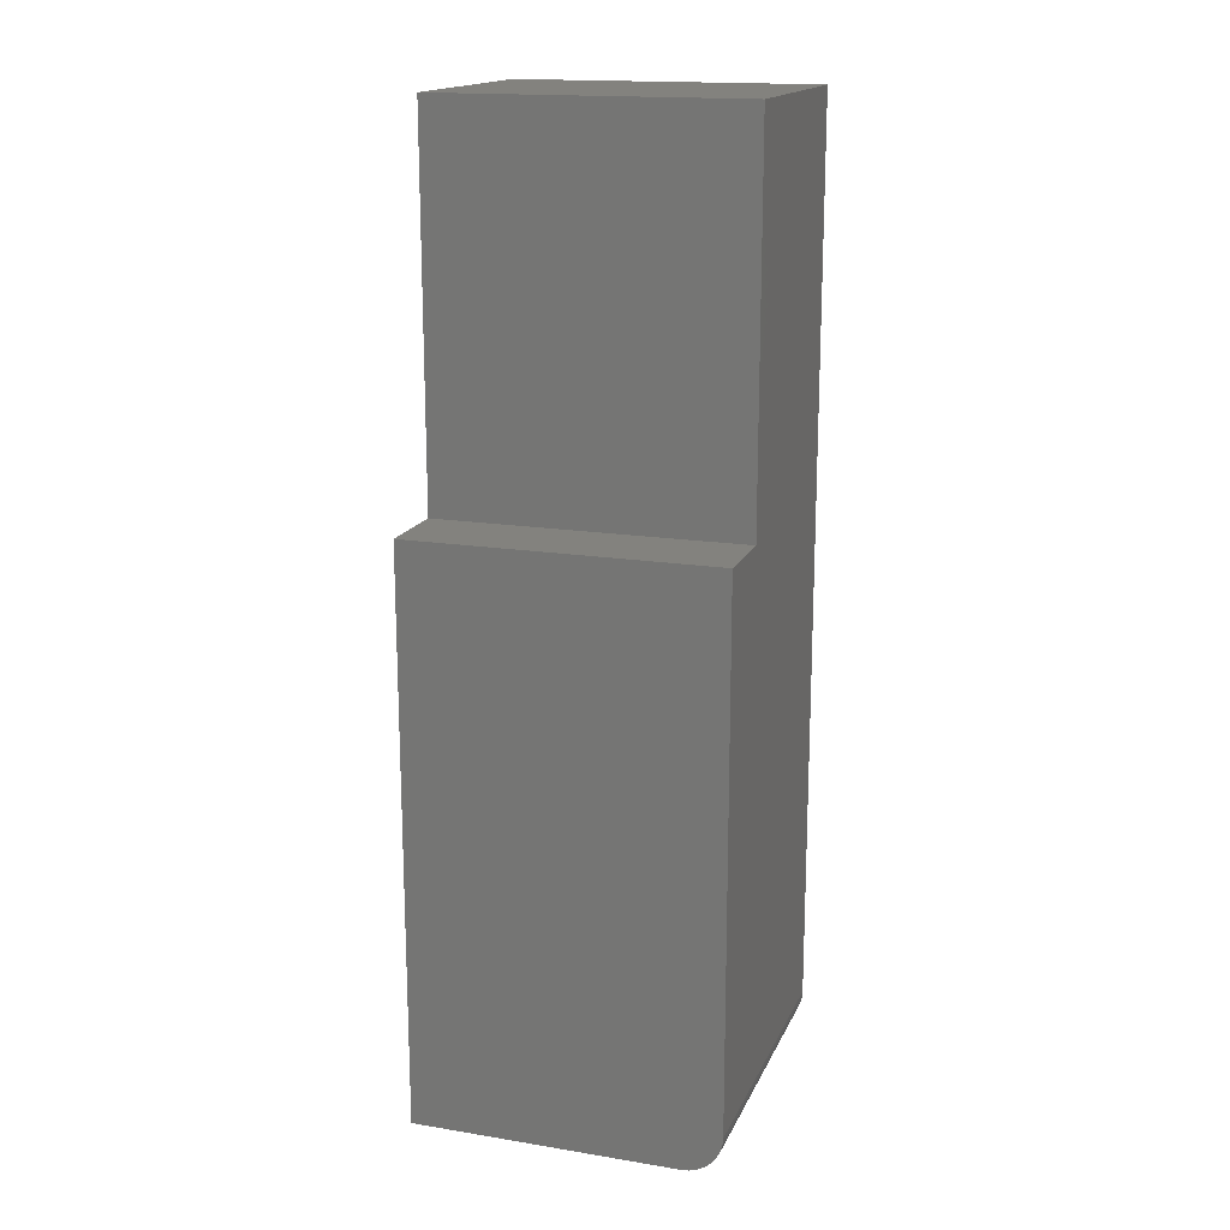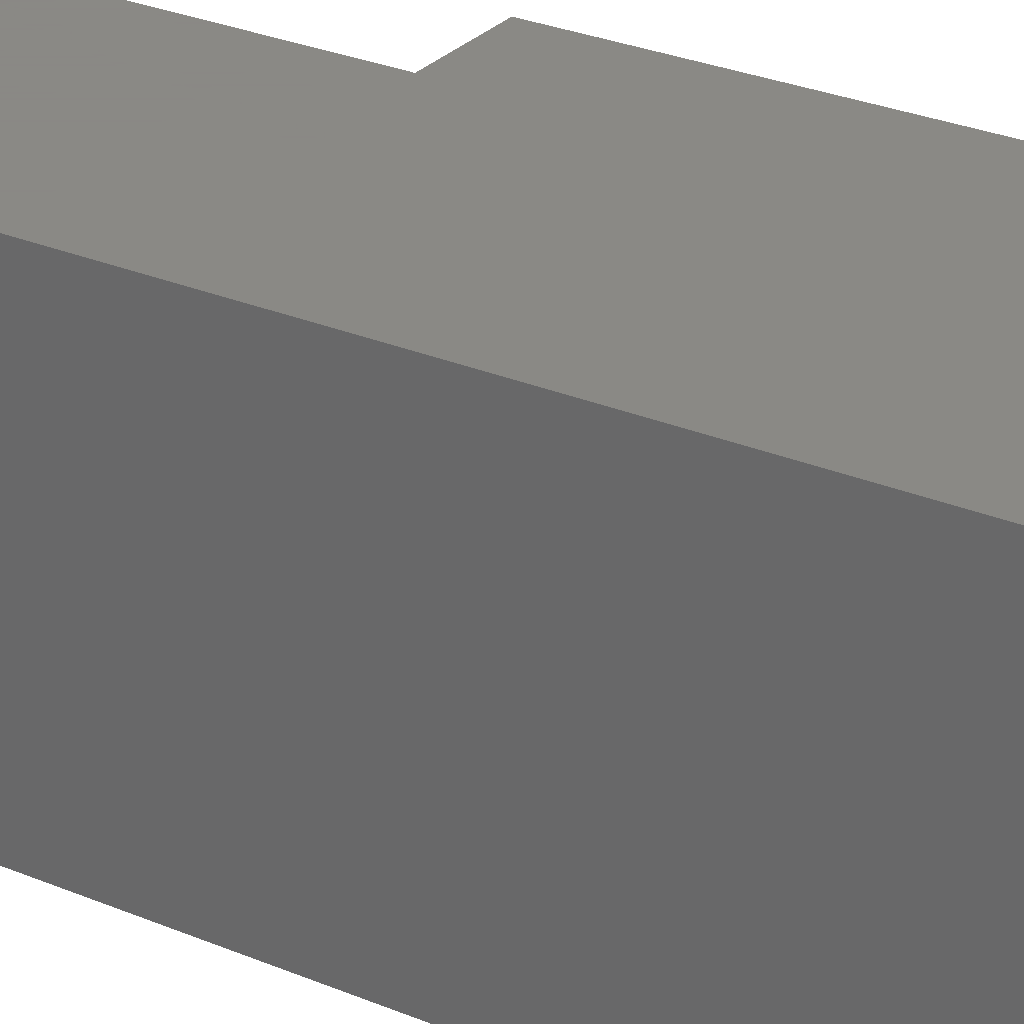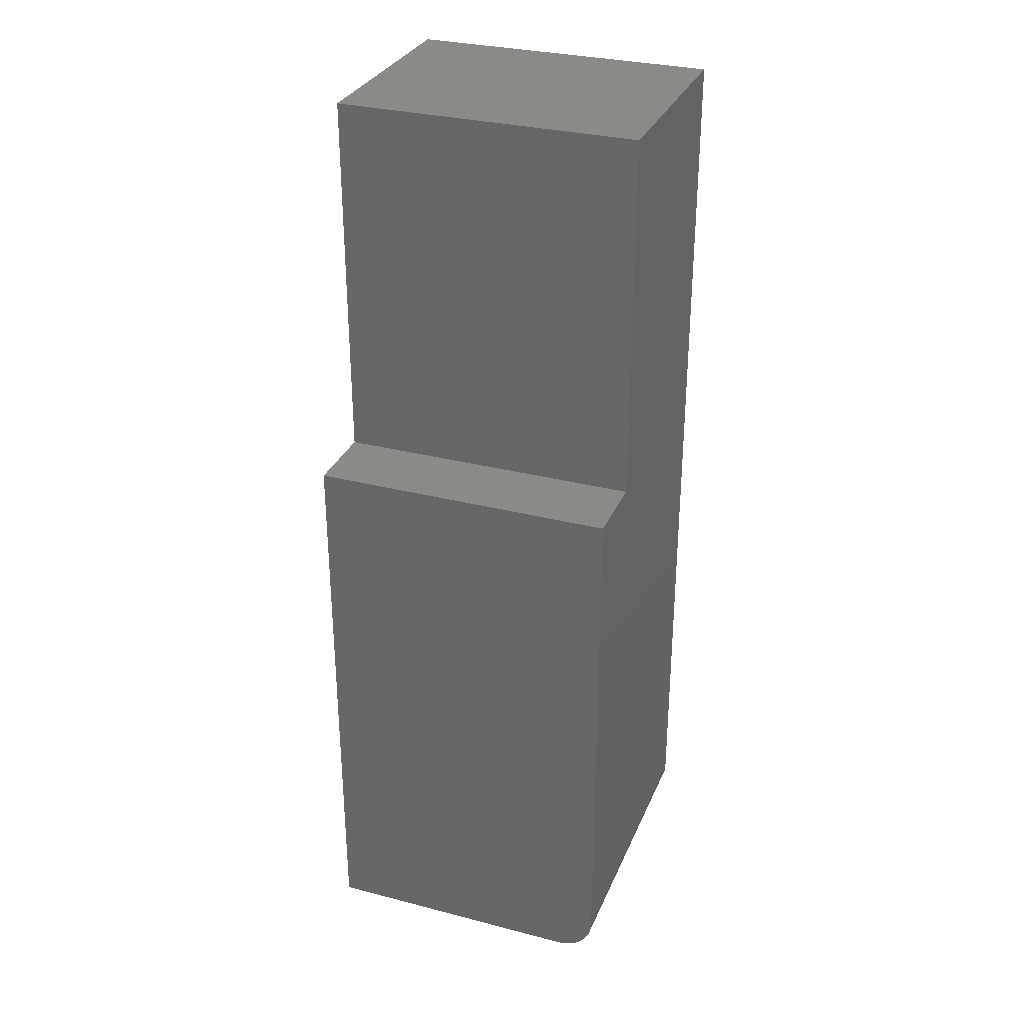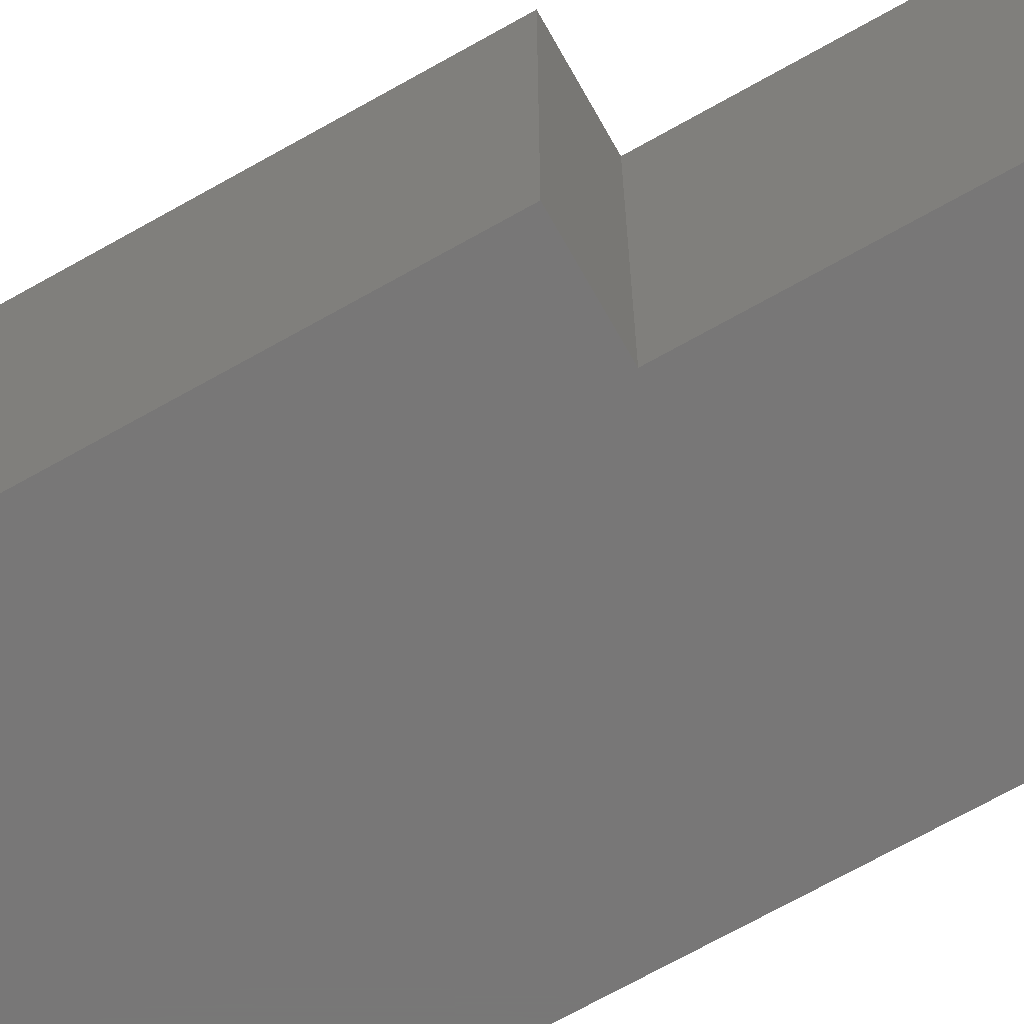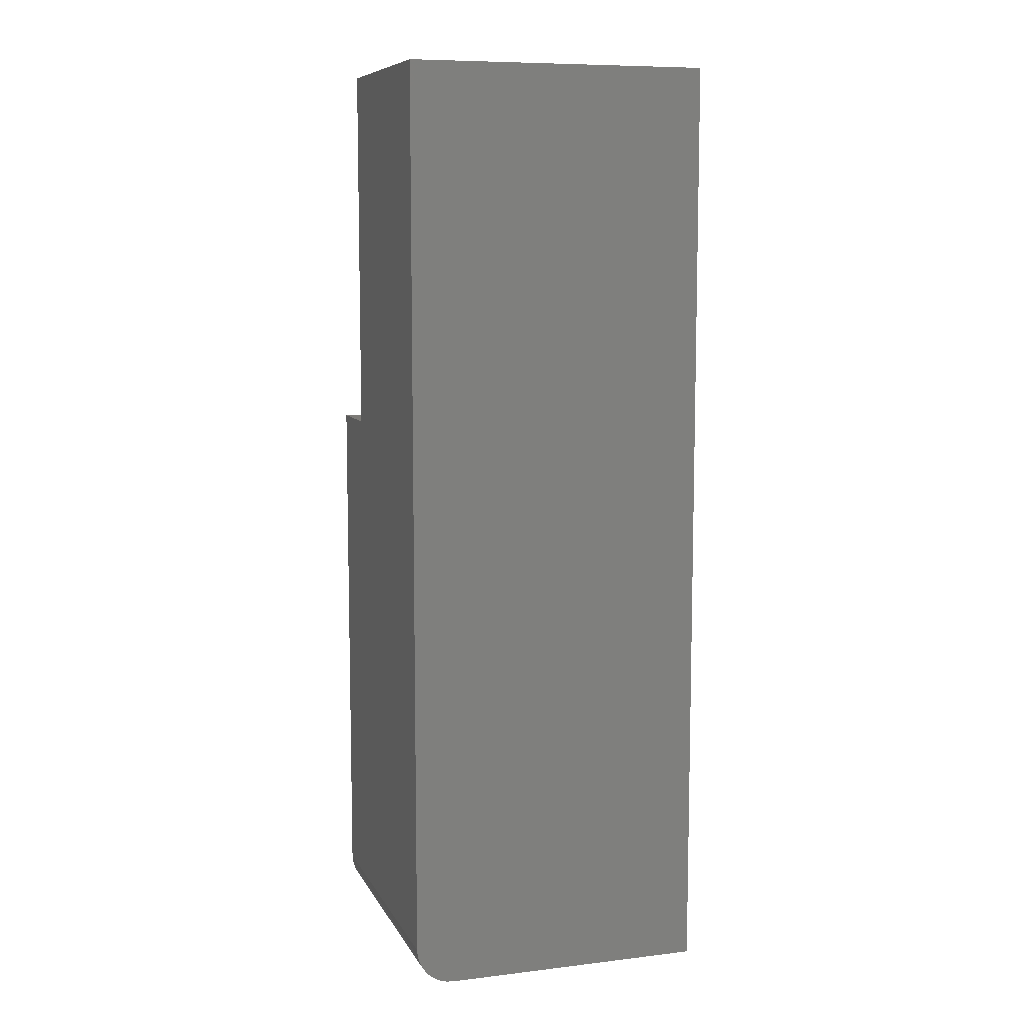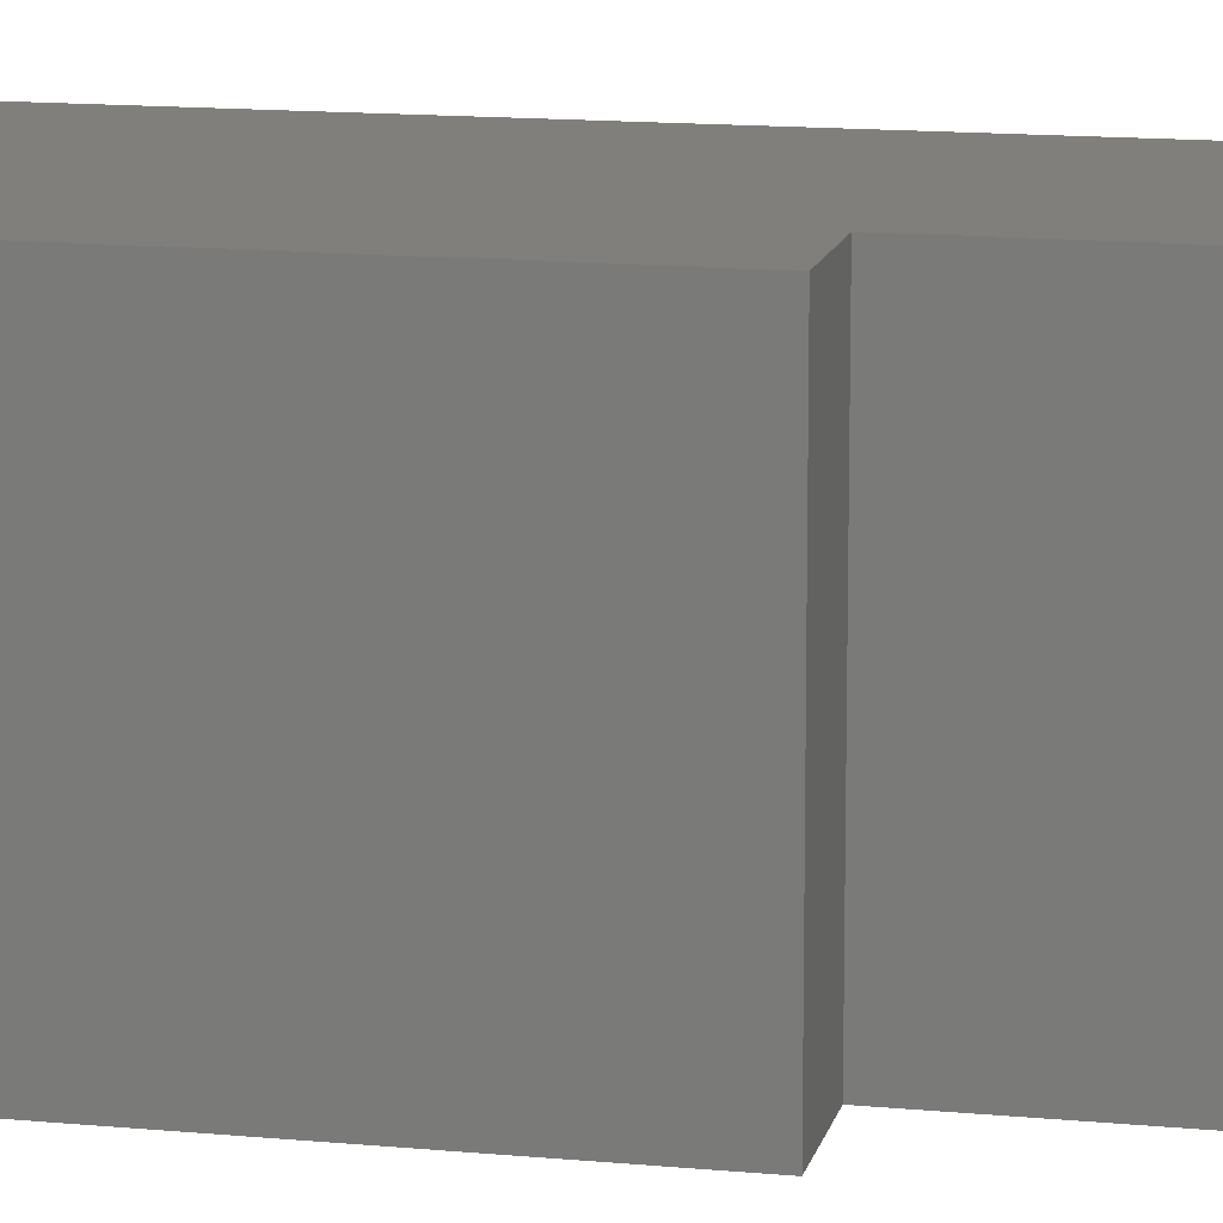
<metadata>
{"format":"stl","ext":"stl","renderer":"f3d","projection":"perspective","resolution":1024,"background":"white","views":[{"elev":16.8,"azim":-71.8,"up":"+Z"},{"elev":27.9,"azim":122.8,"up":"+Y"},{"elev":31.0,"azim":-69.7,"up":"+Z"},{"elev":-70.2,"azim":-60.6,"up":"+Y"},{"elev":8.7,"azim":72.3,"up":"+Z"},{"elev":13.4,"azim":-77.6,"up":"+Y"}]}
</metadata>
<code>
# stl→obj: 28 verts, 52 faces
v 0.125 0.125 0
v -0.1172 0.125 0
v -0.1172 0.125 0.4531
v -0.056 0.125 0.4531
v -0.056 0.125 0.75
v 0.125 0.125 0.75
v -0.056 -0.1172 0.75
v 0.125 -0.1172 0.75
v 0.125 -0.1172 0.03125
v -0.056 -0.1172 0.4531
v -0.1172 -0.1172 0.03125
v -0.1172 -0.1172 0.4531
v -0.1172 -0.08594 0
v -0.1172 -0.0979 0.002379
v -0.1172 -0.09203 0.0006005
v -0.1172 -0.1119 0.01389
v -0.1172 -0.1148 0.01929
v -0.1172 -0.1033 0.005267
v -0.1172 -0.108 0.009153
v -0.1172 -0.1166 0.02515
v 0.125 -0.08594 0
v 0.125 -0.1033 0.005267
v 0.125 -0.1148 0.01929
v 0.125 -0.1119 0.01389
v 0.125 -0.108 0.009153
v 0.125 -0.1166 0.02515
v 0.125 -0.0979 0.002379
v 0.125 -0.09203 0.0006005
f 1 2 3
f 1 3 4
f 1 4 5
f 1 5 6
f 7 8 5
f 5 8 6
f 8 7 9
f 9 7 10
f 9 10 11
f 11 10 12
f 13 14 2
f 13 15 14
f 16 17 18
f 18 19 16
f 3 2 20
f 3 20 11
f 3 11 12
f 20 2 14
f 20 14 18
f 20 18 17
f 12 10 3
f 3 10 4
f 7 5 10
f 10 5 4
f 13 2 21
f 21 2 1
f 22 23 24
f 22 24 25
f 6 8 9
f 6 9 26
f 6 26 1
f 26 23 22
f 26 22 27
f 26 27 28
f 26 28 21
f 26 21 1
f 13 21 15
f 15 21 28
f 15 28 14
f 14 28 27
f 14 27 18
f 18 27 22
f 18 22 19
f 19 22 25
f 19 25 16
f 16 25 24
f 16 24 17
f 17 24 23
f 17 23 20
f 20 23 26
f 20 26 11
f 11 26 9

</code>
